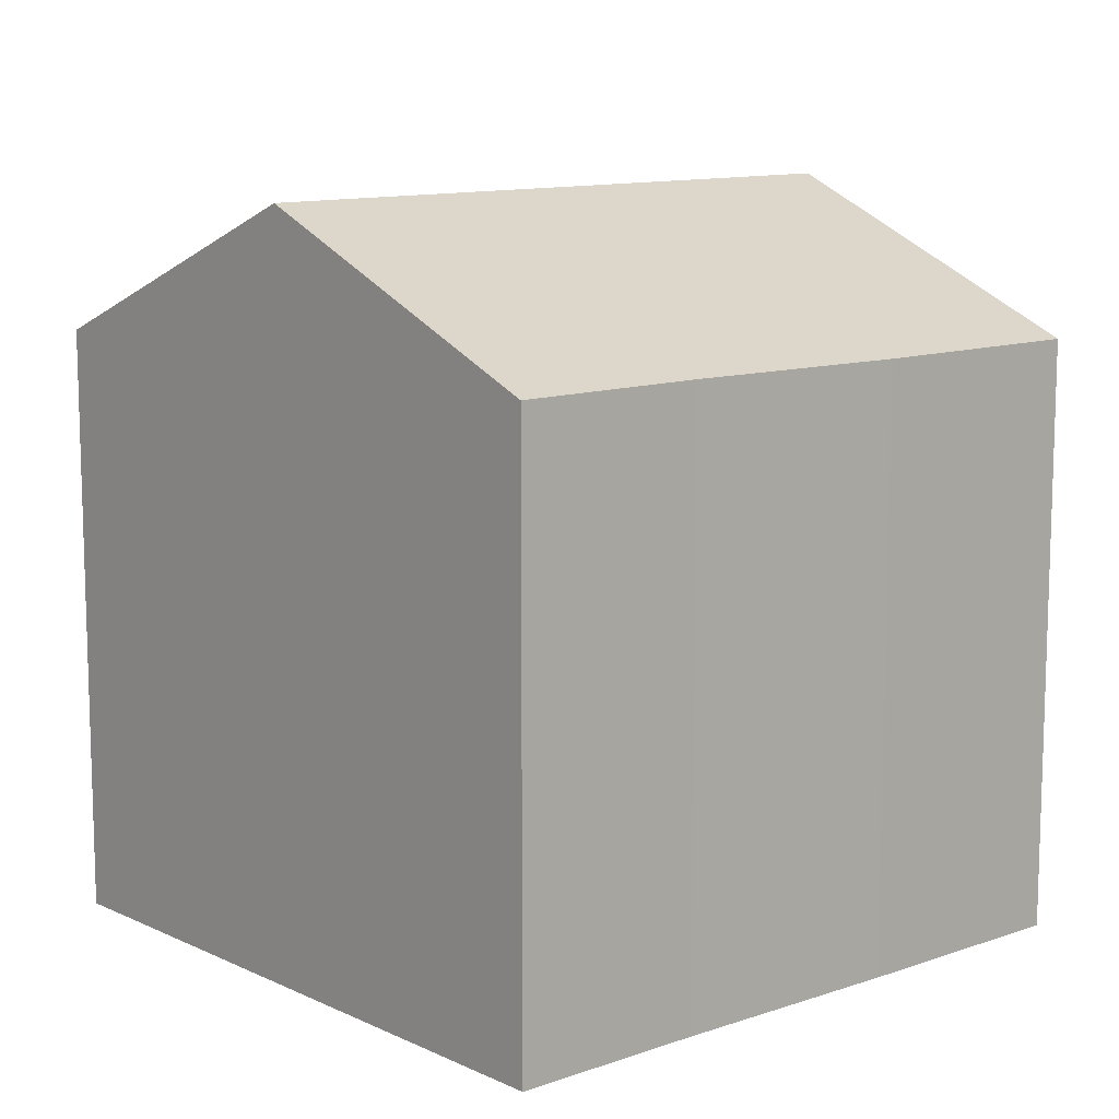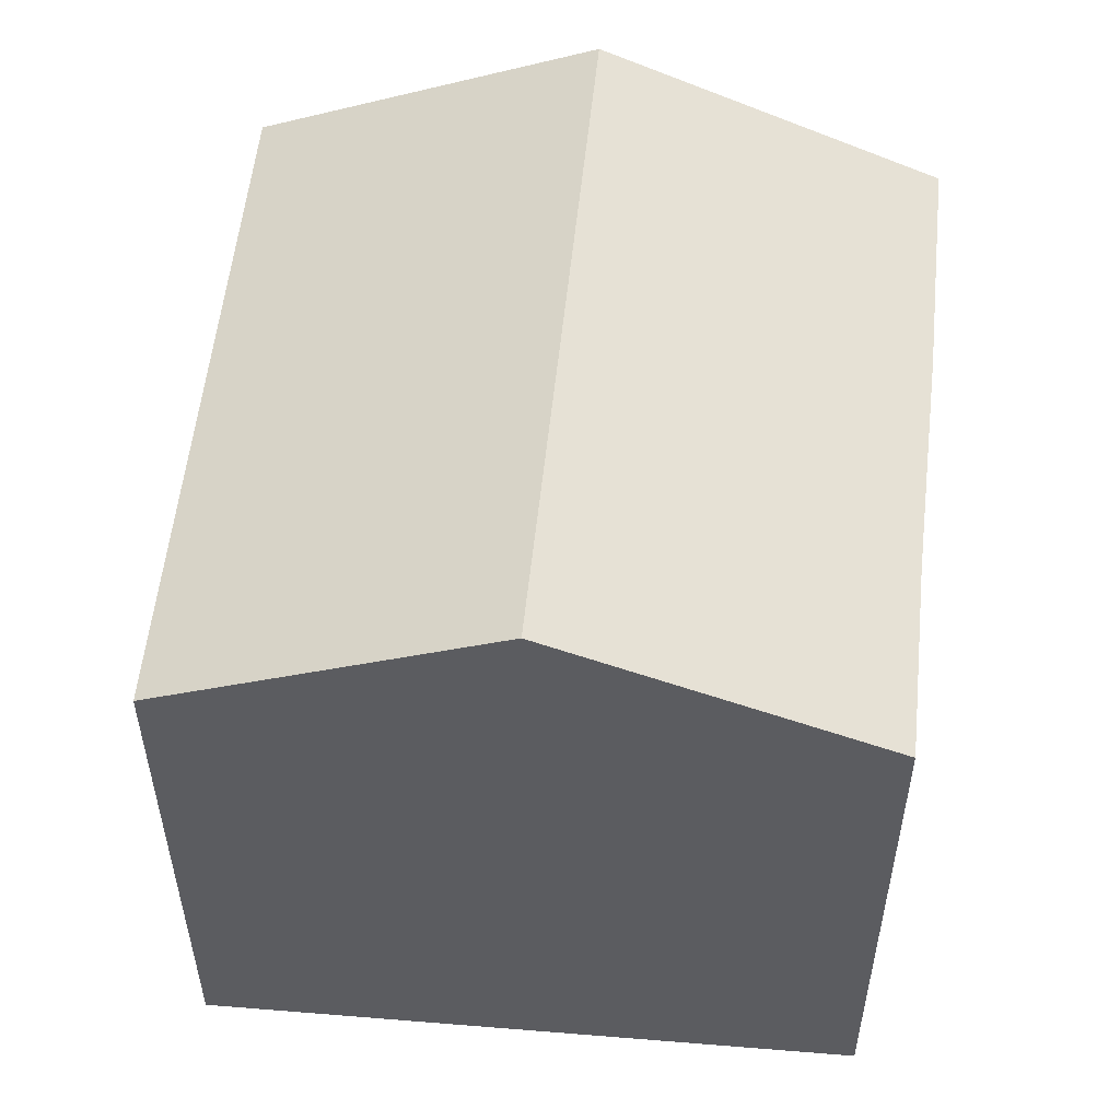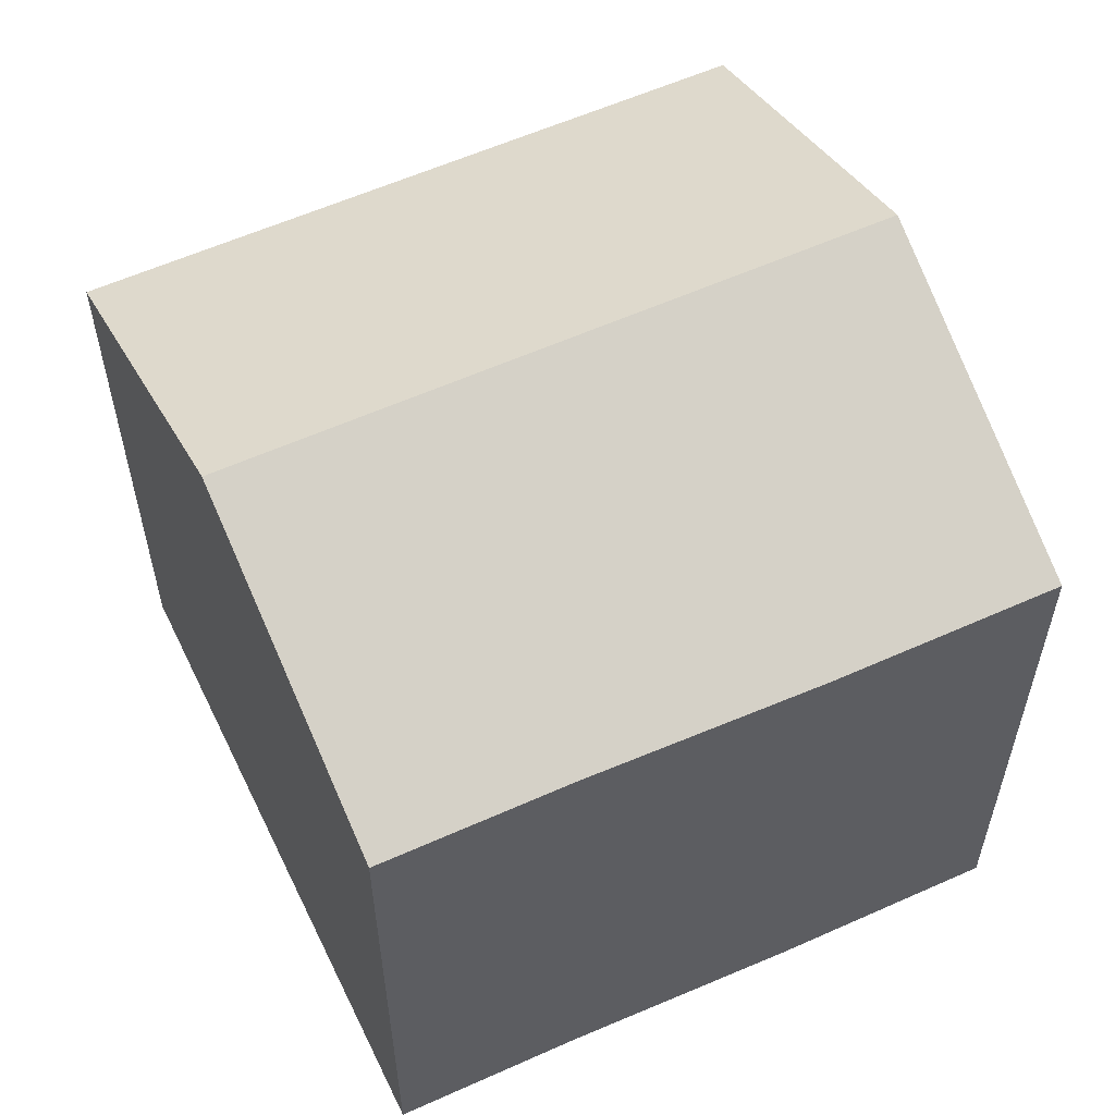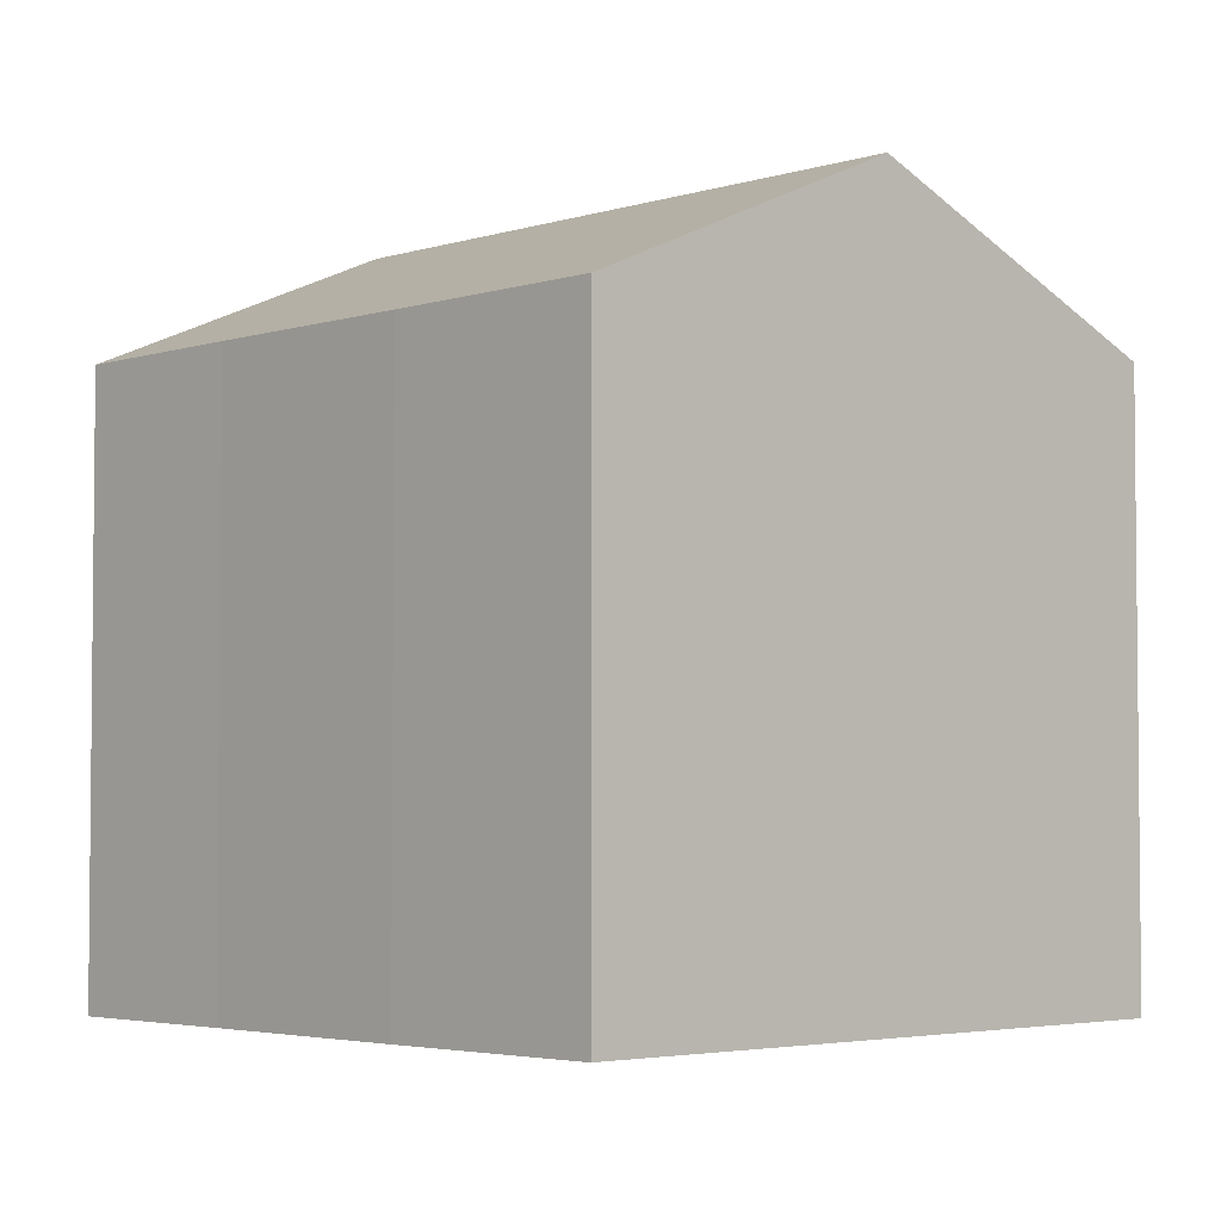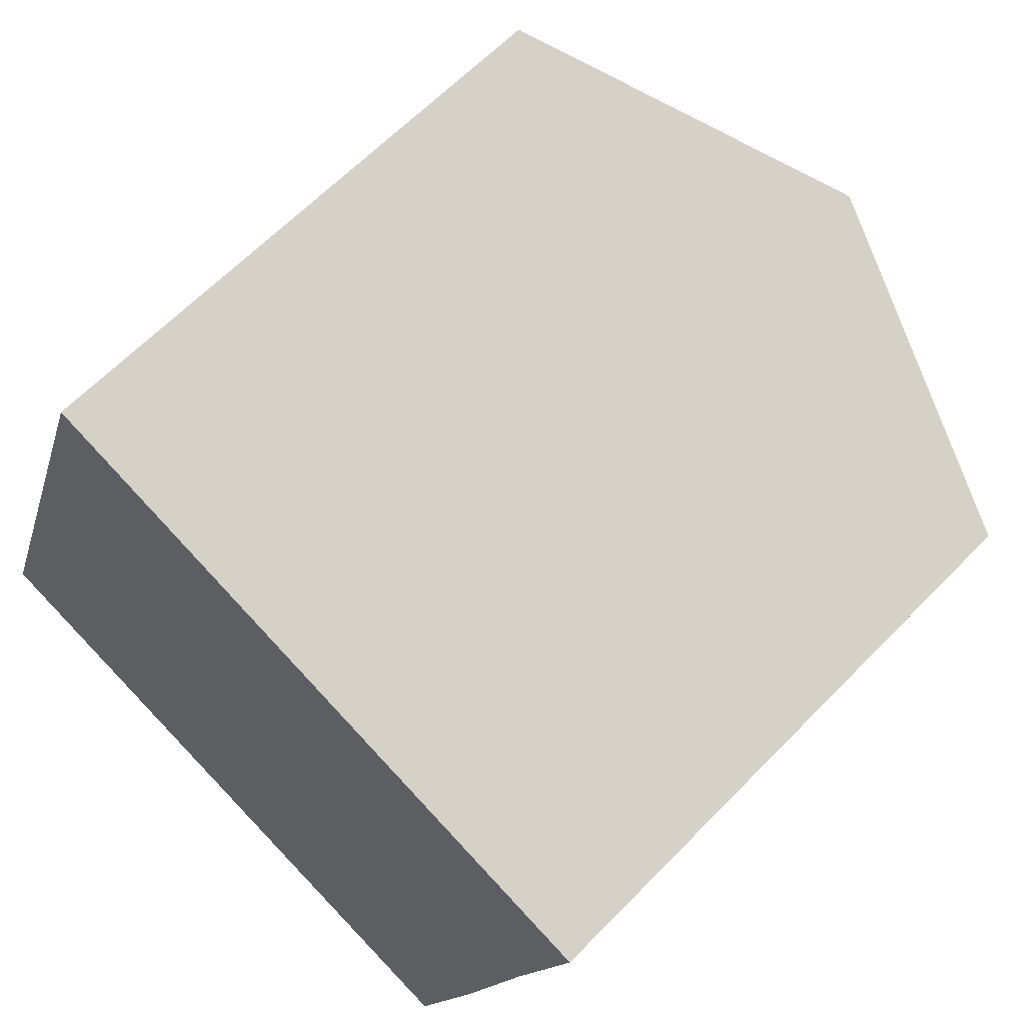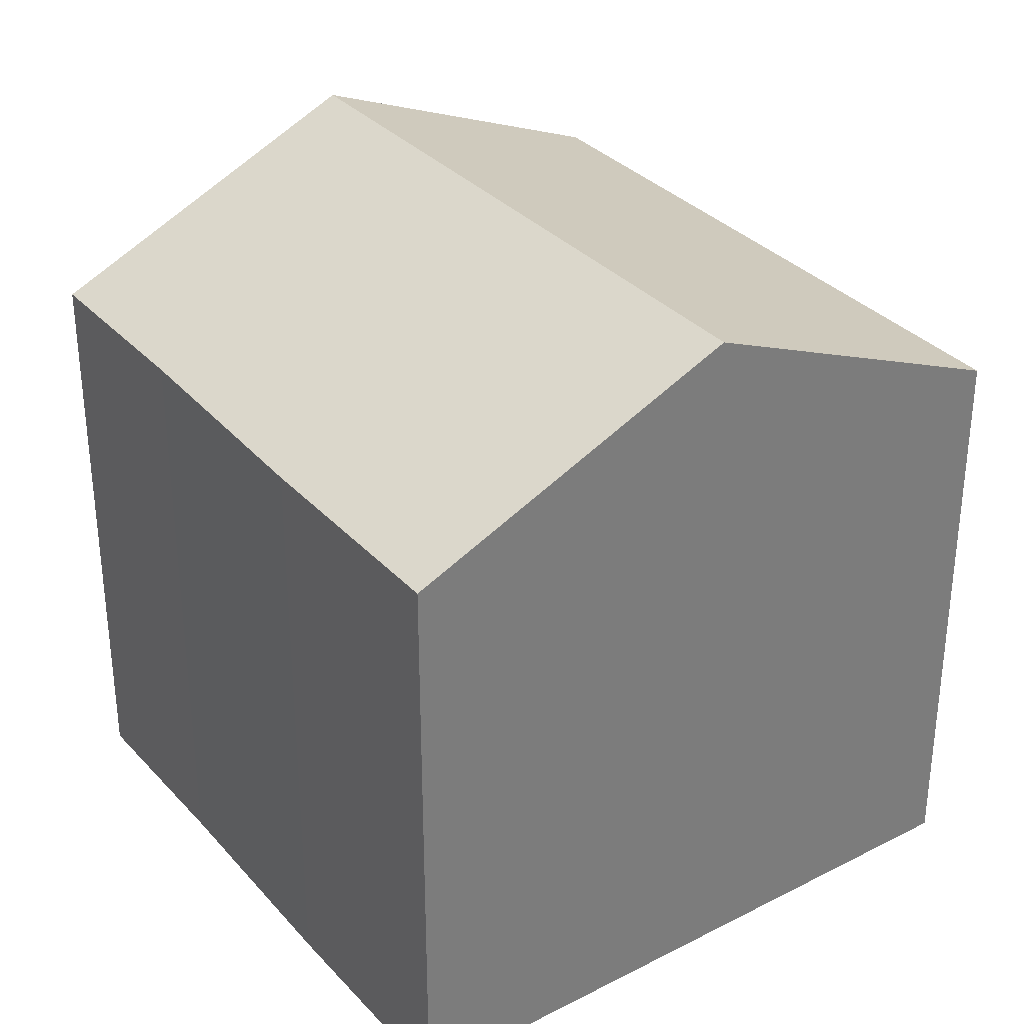
<metadata>
{"format":"obj","ext":"obj","renderer":"f3d","projection":"perspective","resolution":1024,"background":"white","views":[{"elev":11.4,"azim":68.0,"up":"+Y"},{"elev":55.0,"azim":24.5,"up":"+Y"},{"elev":58.5,"azim":83.8,"up":"+Y"},{"elev":-3.7,"azim":155.2,"up":"+Y"},{"elev":62.8,"azim":43.9,"up":"+Z"},{"elev":33.2,"azim":163.4,"up":"+Y"}]}
</metadata>
<code>
v  5.64 12.97 -1.905
v  12.62 10.45 0.086
v  11.3 10.45 -3.818
v  9.456 12.97 9.393
v  13.91 10.48 4.145
v  15.02 10.48 7.415
v  3.846 10.46 11.39
v  0.349 10.61 -0.118
v  0 10.46 6.403e-16
v  0 0 0
v  3.846 -6.973e-16 11.39
v  15.02 -4.54e-16 7.415
v  9.456 -5.752e-16 9.393
v  13.91 -2.538e-16 4.145
v  12.62 -5.266e-18 0.086
v  11.3 2.338e-16 -3.818
v  5.64 1.166e-16 -1.905
v  0.349 7.225e-18 -0.118
g defaultobject
f 1 2 3
f 2 1 4
f 2 4 5
f 5 4 6
f 7 8 9
f 8 7 1
f 1 7 4
f 10 7 9
f 7 10 11
f 11 4 7
f 4 11 6
f 6 11 12
f 12 11 13
f 12 5 6
f 5 12 14
f 14 2 5
f 2 14 15
f 15 3 2
f 3 15 16
f 16 1 3
f 1 16 8
f 8 16 17
f 8 17 9
f 9 17 10
f 10 17 18
f 13 14 12
f 14 13 11
f 14 11 15
f 15 11 10
f 15 10 16
f 16 10 17
f 17 10 18

</code>
